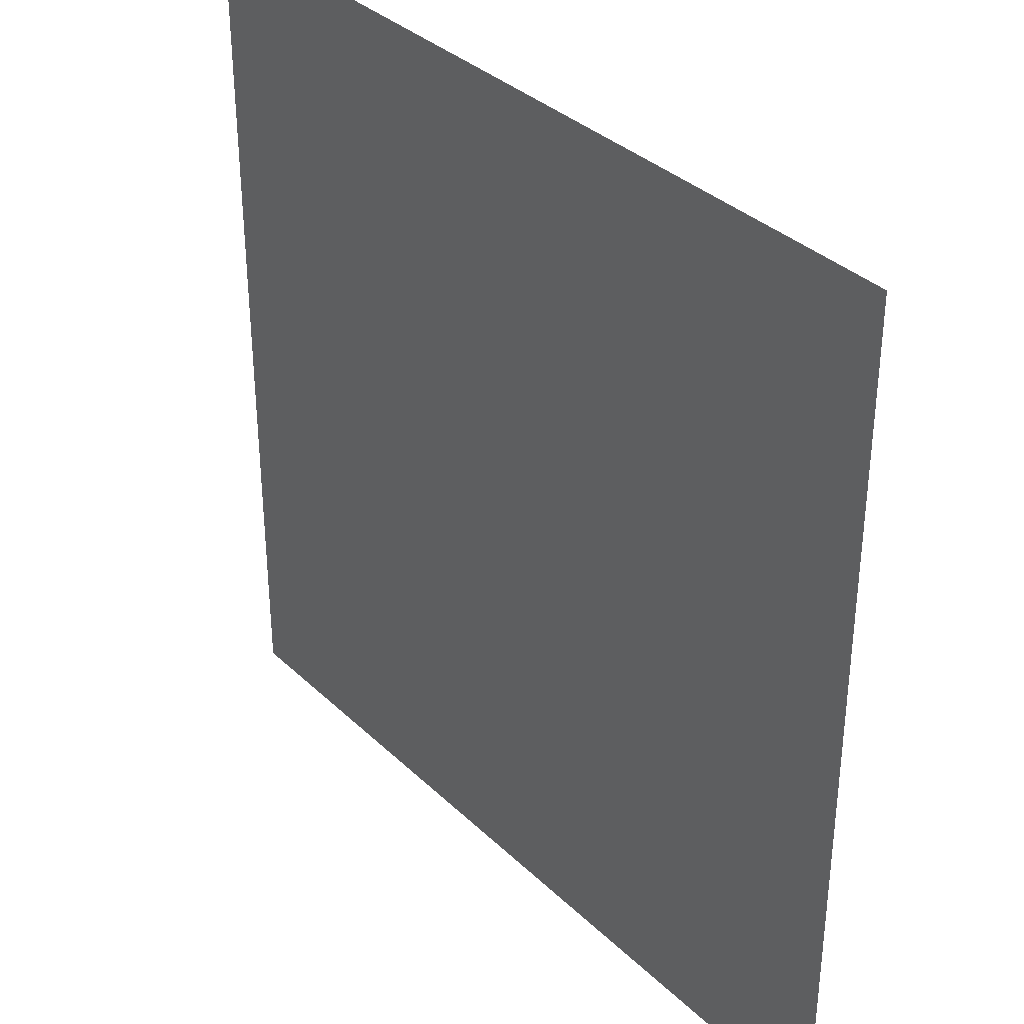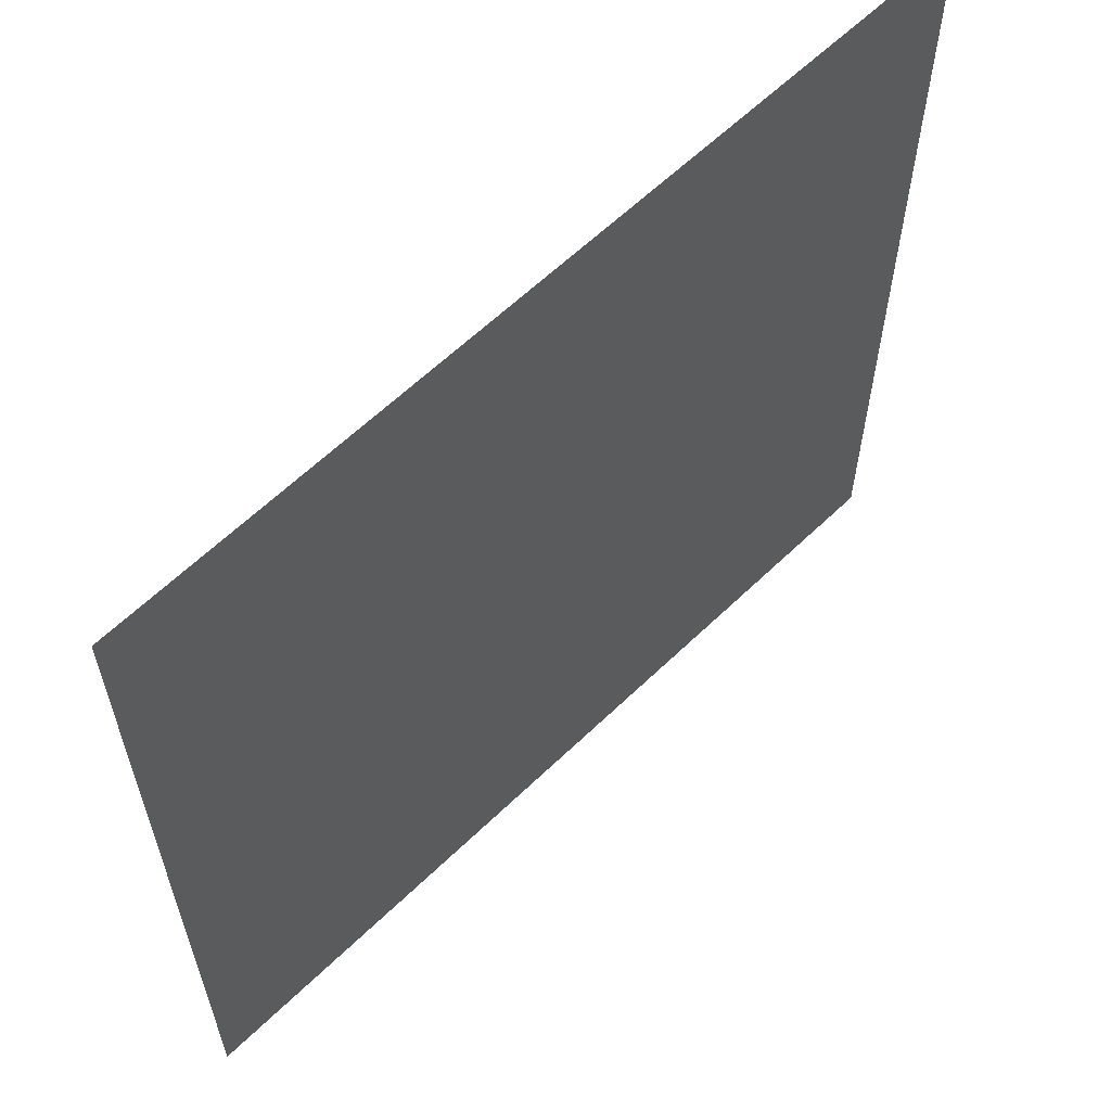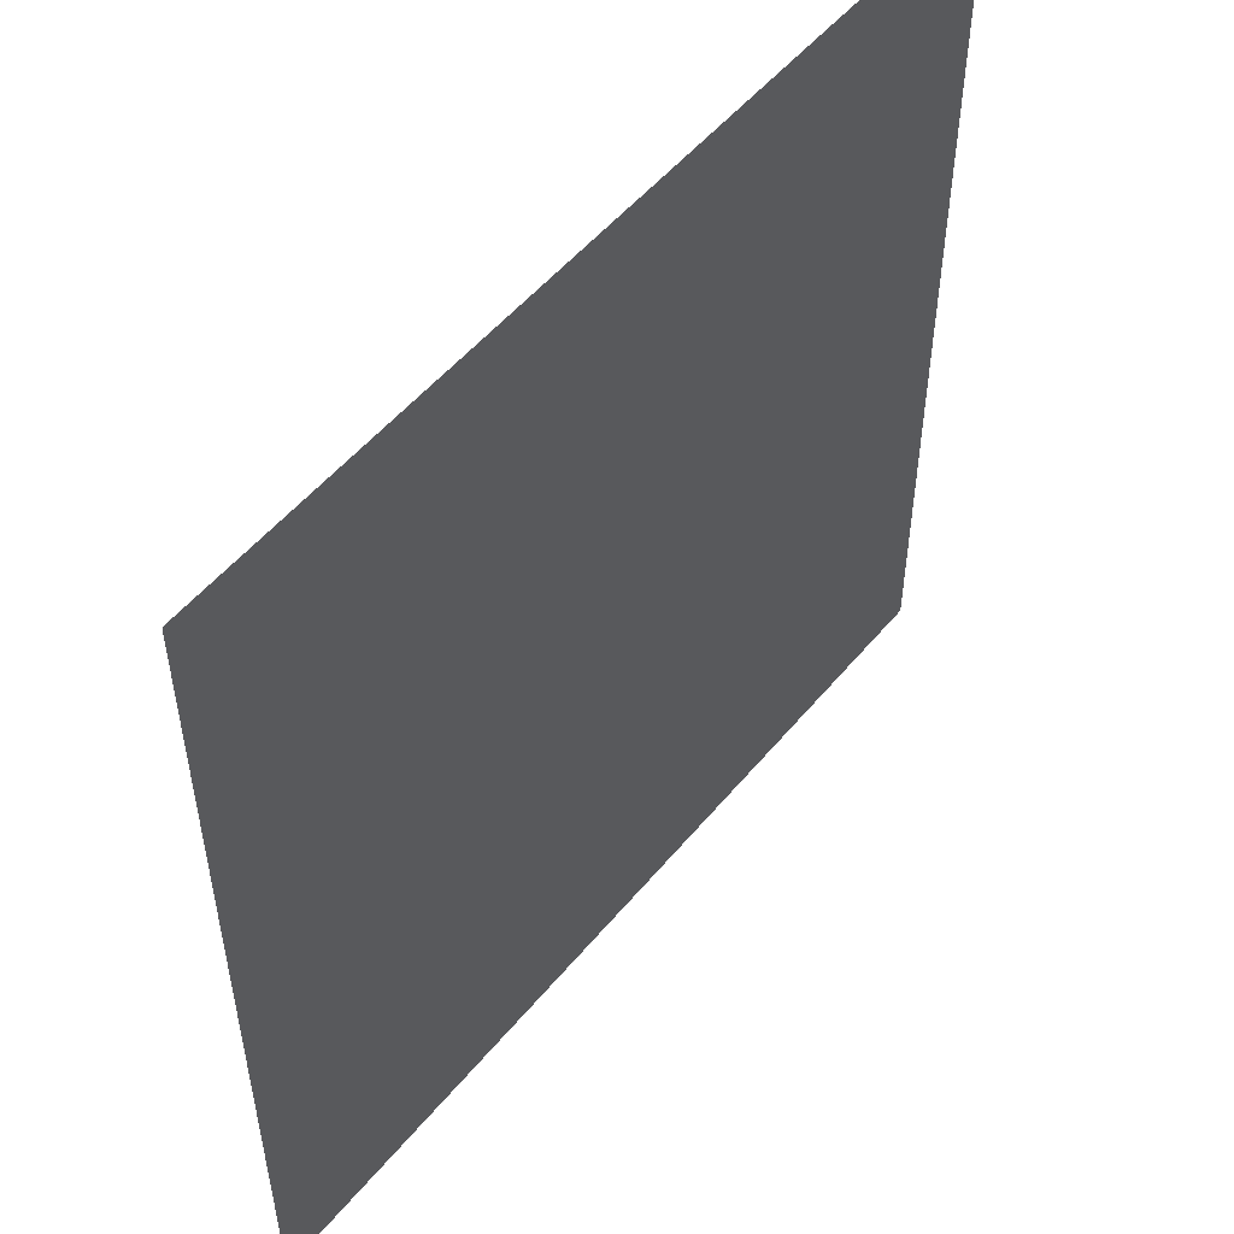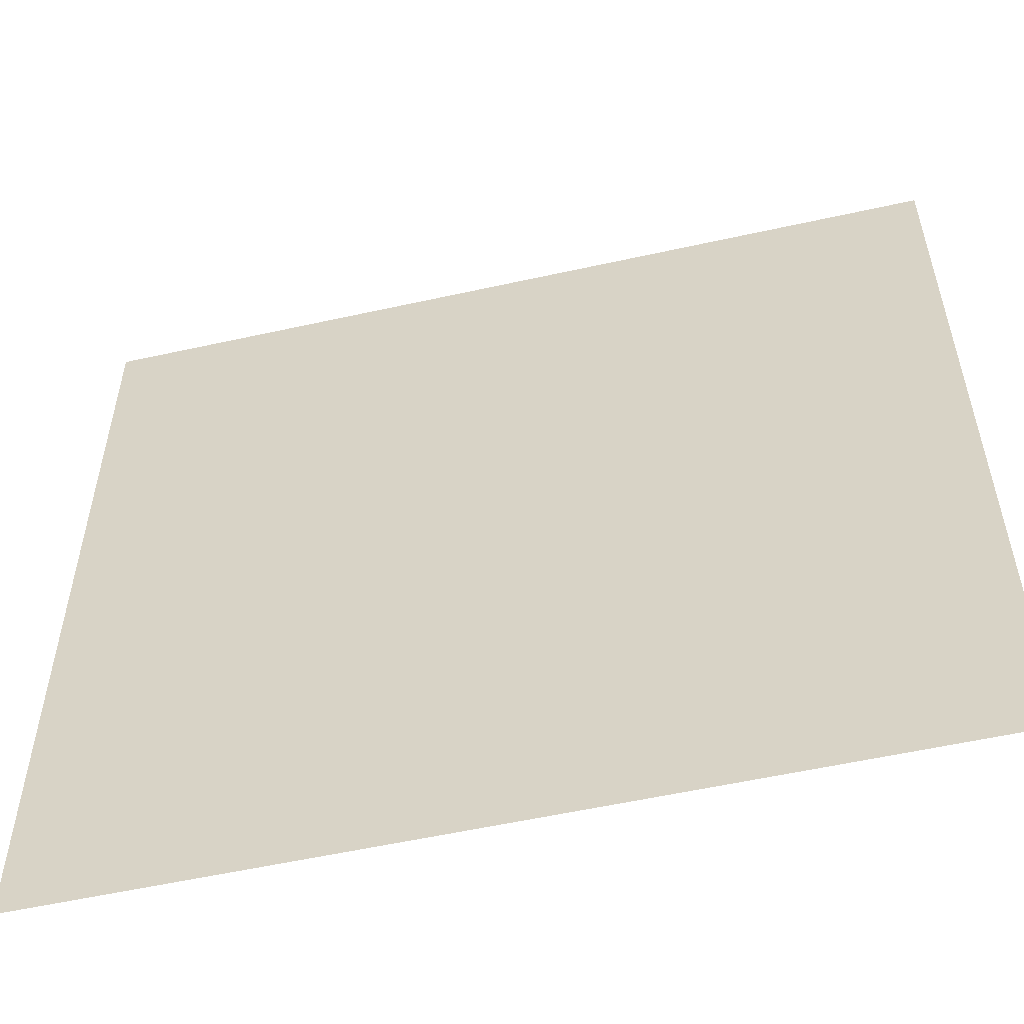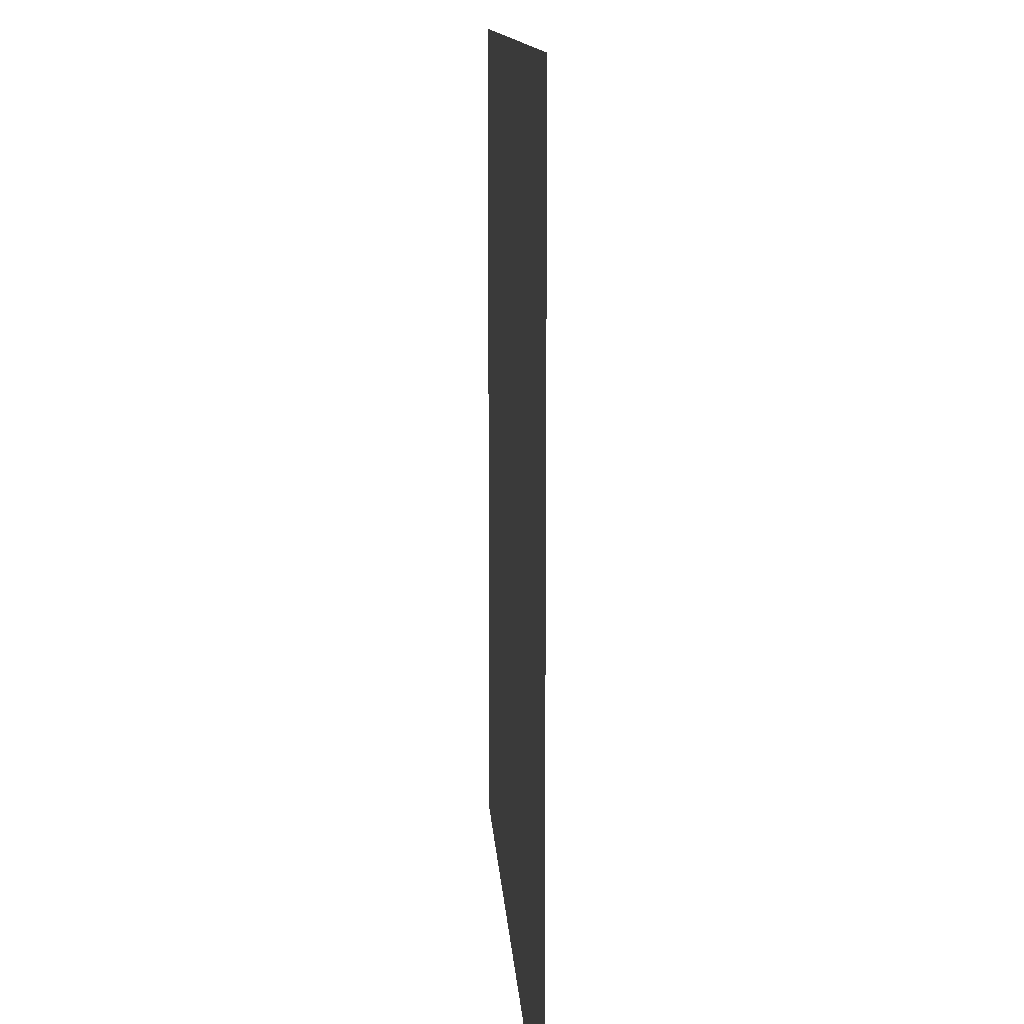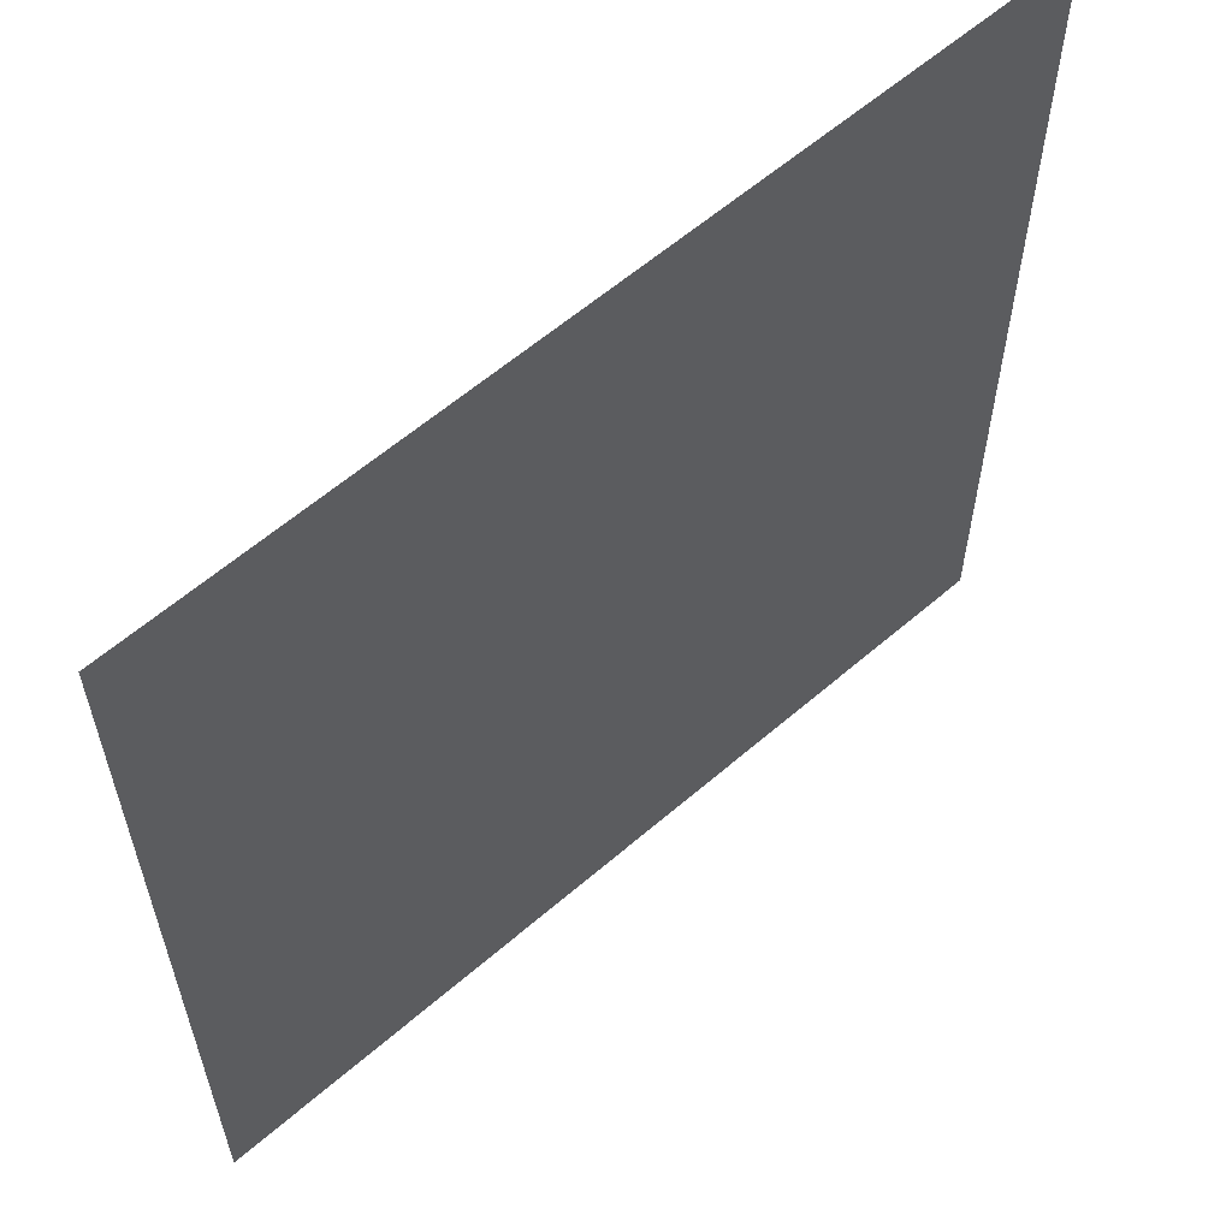
<metadata>
{"format":"obj","ext":"obj","renderer":"f3d","projection":"perspective","resolution":1024,"background":"white","views":[{"elev":35.1,"azim":51.2,"up":"+Y"},{"elev":61.6,"azim":135.6,"up":"+Y"},{"elev":52.6,"azim":-51.5,"up":"+Y"},{"elev":-55.5,"azim":13.2,"up":"+Y"},{"elev":11.9,"azim":86.6,"up":"+Y"},{"elev":60.2,"azim":138.5,"up":"+Y"}]}
</metadata>
<code>
o Cube
v 1 -1 1.7
v -1 0 1.7
v -1 -1 1.7
v 0 0 1.7
v 1 1 1.7
v 0 1 1.7
v -1 1 1.7
v 0 -1 1.7
v 1 0 1.7
f 6 2 4
f 4 3 8
f 9 8 1
f 5 4 9
f 6 7 2
f 4 2 3
f 9 4 8
f 5 6 4

</code>
